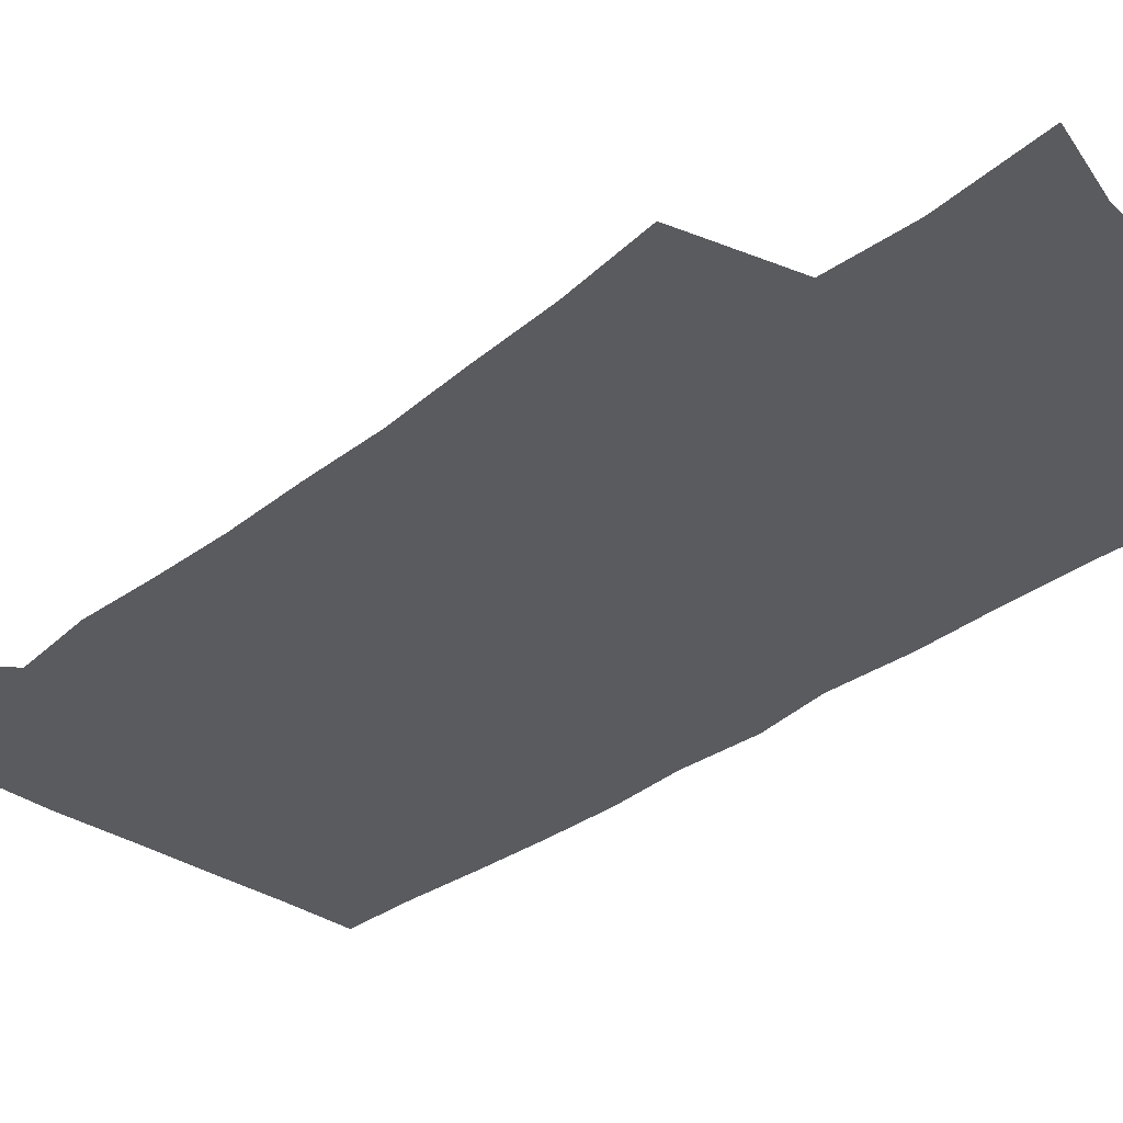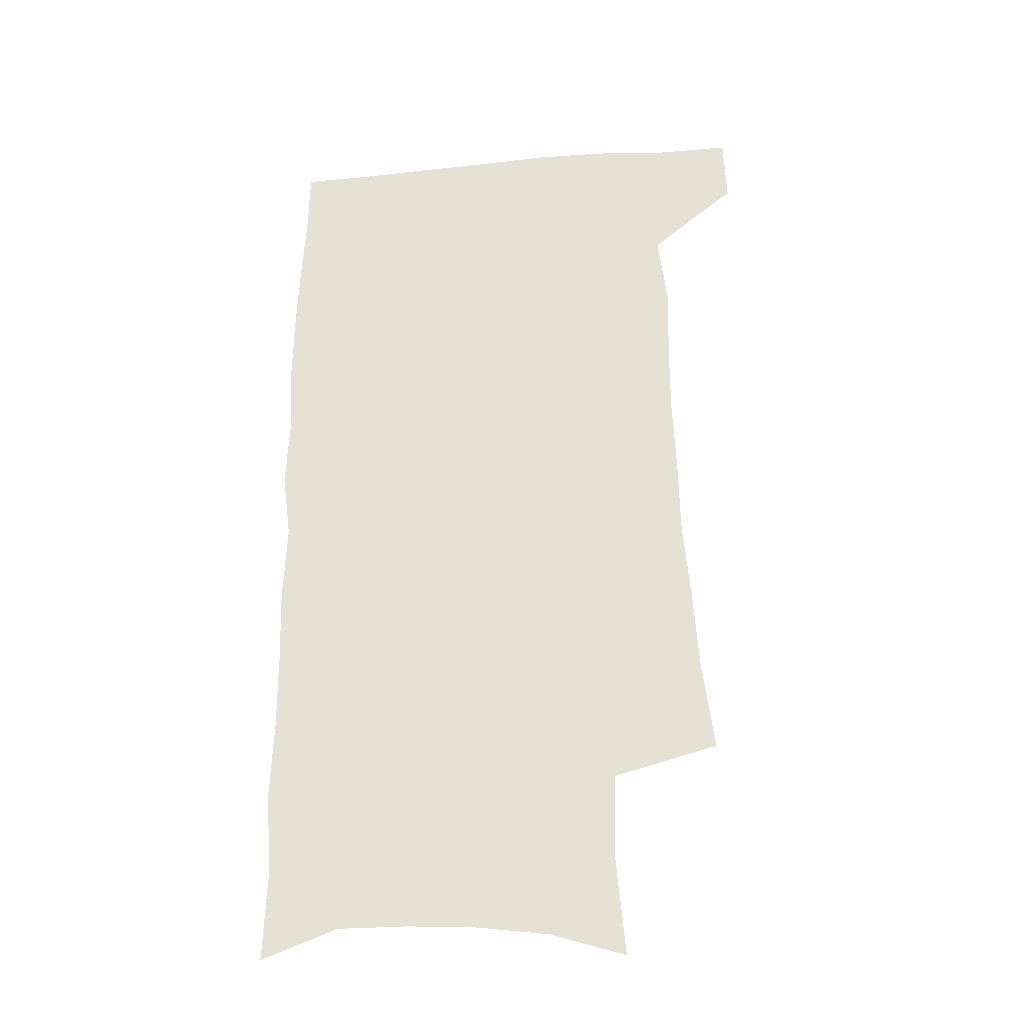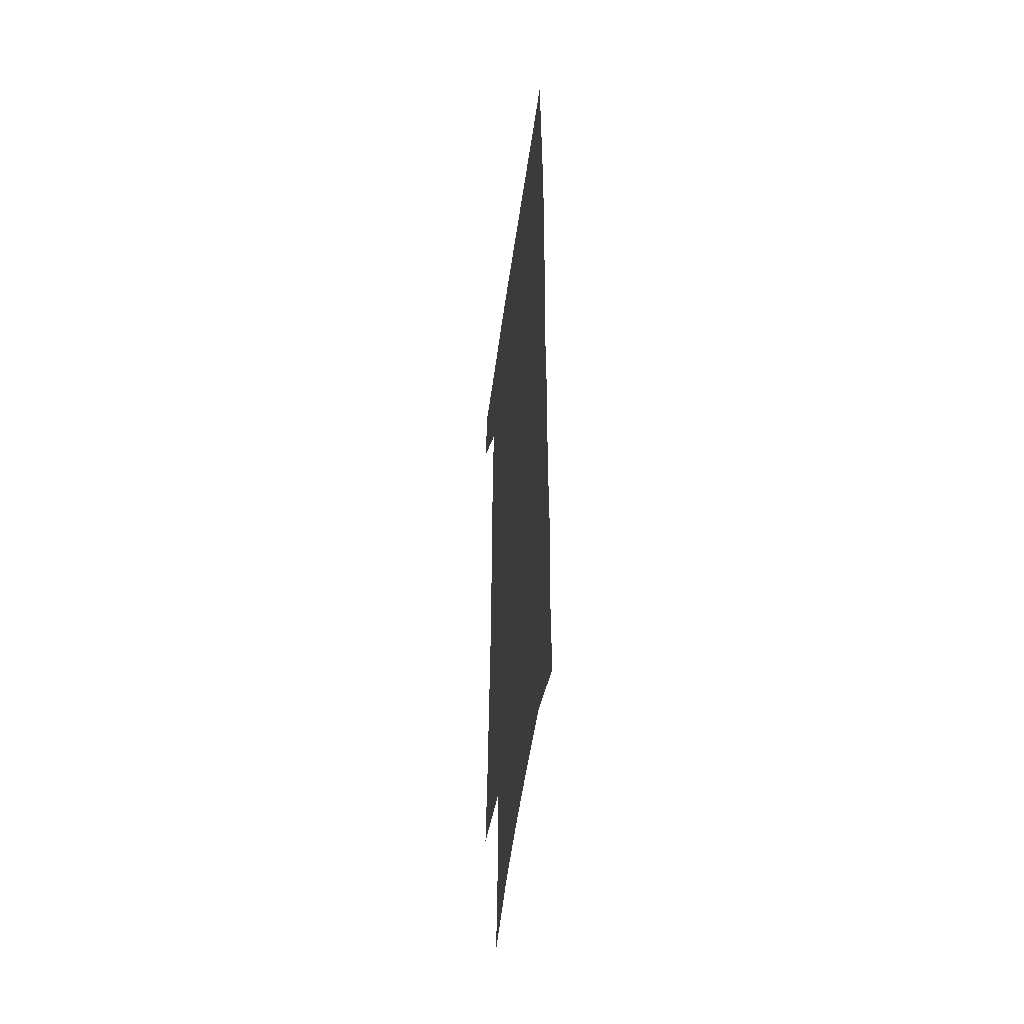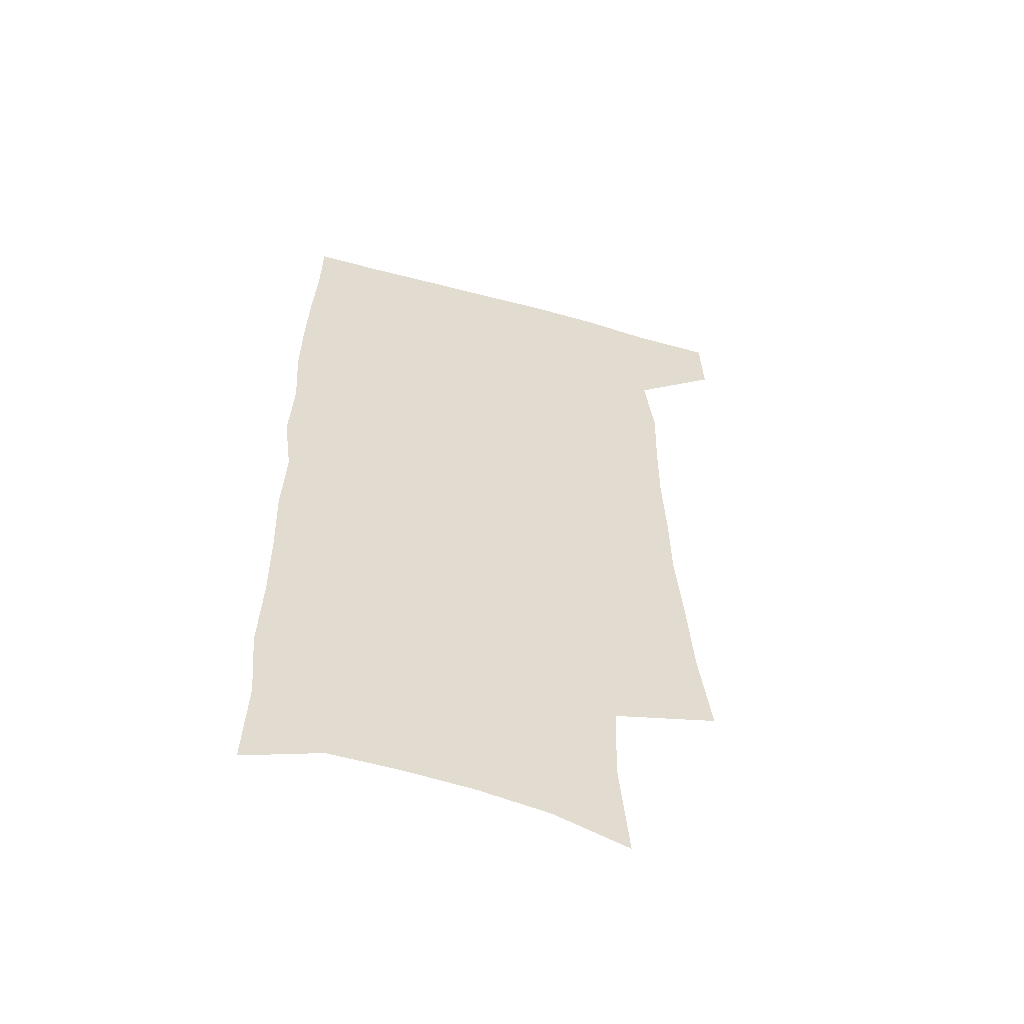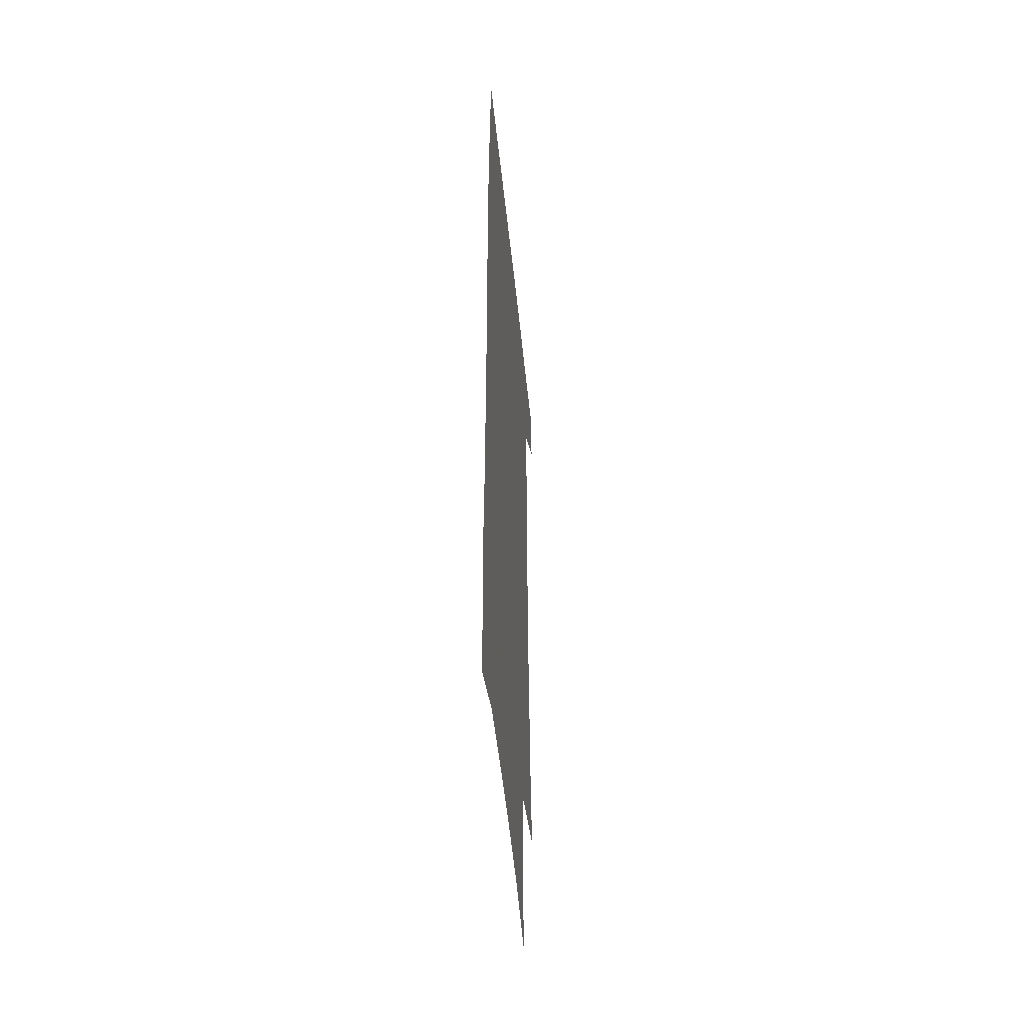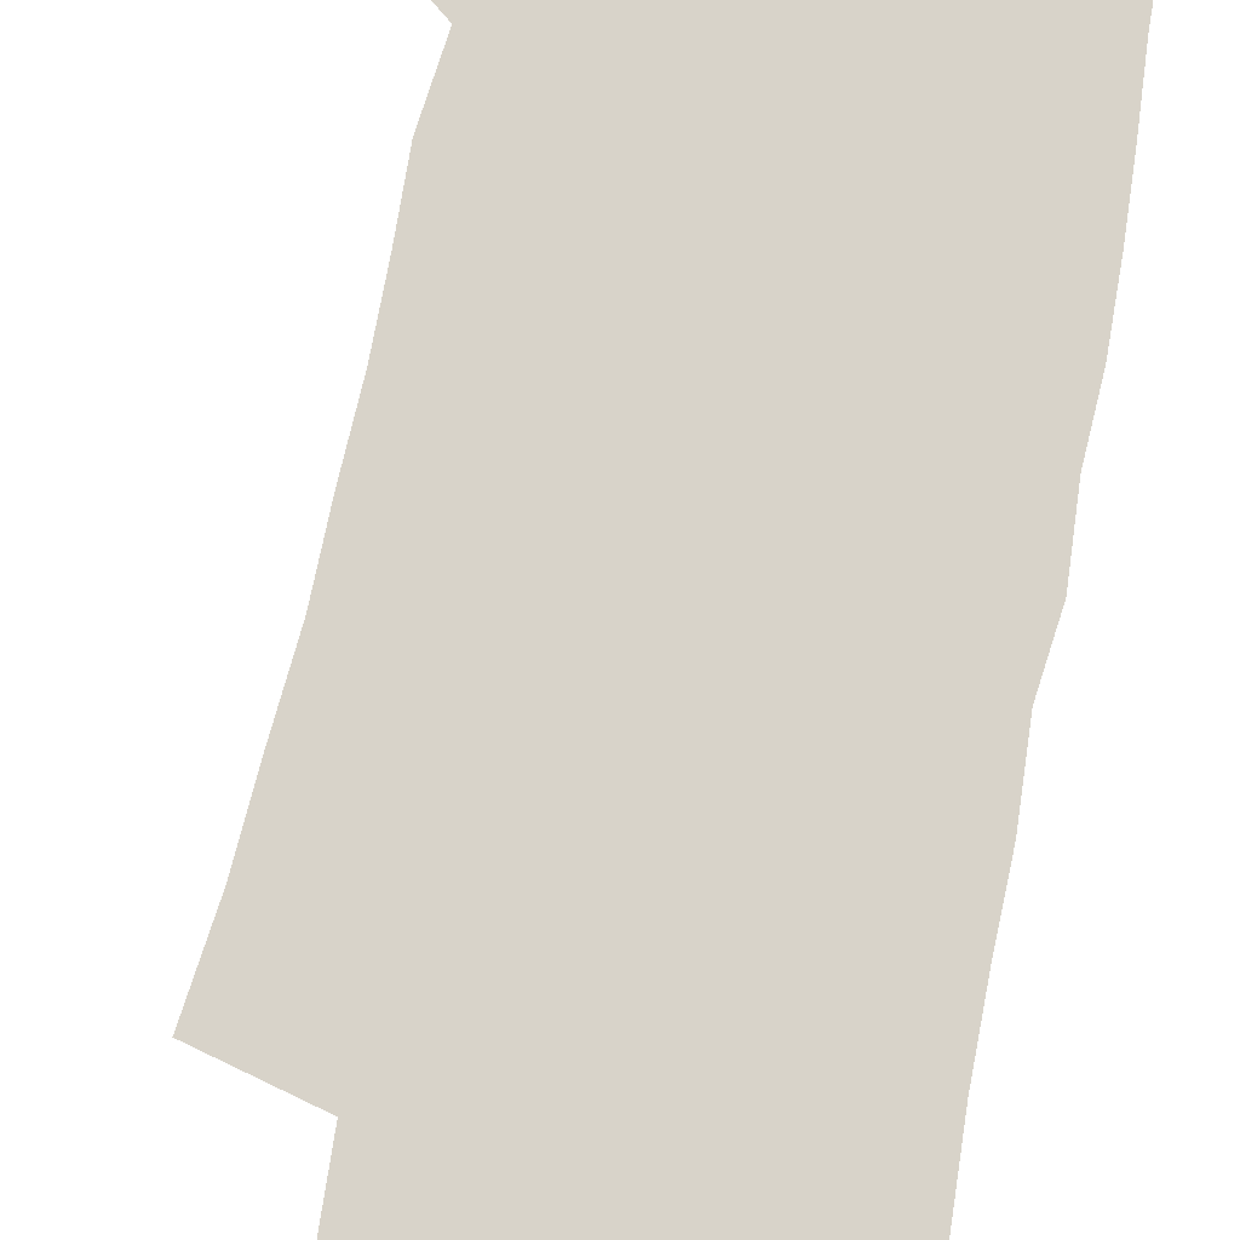
<metadata>
{"format":"obj","ext":"obj","renderer":"f3d","projection":"perspective","resolution":1024,"background":"white","views":[{"elev":-33.0,"azim":-44.1,"up":"+Z"},{"elev":-31.4,"azim":-172.6,"up":"+Y"},{"elev":-49.9,"azim":82.3,"up":"+Y"},{"elev":-57.1,"azim":164.1,"up":"+Y"},{"elev":-49.8,"azim":95.8,"up":"+Y"},{"elev":75.9,"azim":10.7,"up":"+Z"}]}
</metadata>
<code>
v 480.4 535.9 0
v 481.4 565 0
v 501.2 244.6 0
v 505.8 282.1 0
v 508 316.1 0
v 510.9 350.5 0
v 511.4 382.5 0
v 512.7 414.8 0
v 512.5 445.7 0
v 511.7 475.8 0
v 515.4 507.3 0
v 513.2 536.5 0
v 513.1 565.2 0
v 540.5 157.8 0
v 544.2 200.6 0
v 543 233.5 0
v 546.4 270.4 0
v 547.5 303 0
v 546.1 332.6 0
v 547.4 364.6 0
v 547.5 394.4 0
v 546.6 423.3 0
v 546.3 452.3 0
v 546.8 481.3 0
v 546.5 509.3 0
v 546.4 536.9 0
v 542.2 568 0
v 570.7 167.6 0
v 574.8 213.6 0
v 575.5 247.2 0
v 576 279.5 0
v 575.4 309 0
v 575.9 340.4 0
v 576.5 371.2 0
v 575.4 398.3 0
v 575.1 426.9 0
v 575.7 456 0
v 575.4 483.3 0
v 575.4 510.4 0
v 575.3 537.1 0
v 571.8 568.8 0
v 599.4 171.7 0
v 601.3 215.3 0
v 602.2 251.4 0
v 602.5 282.5 0
v 602.5 312.9 0
v 602.3 341.8 0
v 602.4 371.9 0
v 602.8 401.6 0
v 602.6 429.1 0
v 602.8 457.5 0
v 602.7 484.3 0
v 603 511.4 0
v 602.6 538.5 0
v 601.7 567.6 0
v 627.6 173.5 0
v 627.8 216.5 0
v 628.2 249.7 0
v 628.9 279.6 0
v 628.4 313.3 0
v 628.5 343.4 0
v 628.7 372.8 0
v 628.9 401.3 0
v 629.3 428.9 0
v 629.4 457.1 0
v 629.5 484.5 0
v 629.7 511.4 0
v 630.1 538.1 0
v 630.5 567 0
v 655.7 173.7 0
v 654.8 212 0
v 655.3 244.5 0
v 656 275.6 0
v 655.7 308 0
v 655.8 338.9 0
v 655.9 369.1 0
v 656.5 398 0
v 656.6 426.9 0
v 657 455.1 0
v 657.7 482.8 0
v 657.8 510.6 0
v 658.1 538.1 0
v 659.1 566 0
v 686.6 162.3 0
v 685.3 200.4 0
v 688 231 0
v 686.9 265.1 0
v 687.1 297.2 0
v 688.1 328 0
v 686.8 360.8 0
v 690.5 388.9 0
v 689.1 420.3 0
v 690.8 449.3 0
v 690.5 478.9 0
v 689.4 508.3 0
v 687.8 537.5 0
v 687.5 565.8 0
v 691 601 0
f 11 12 1
f 1 12 2
f 12 13 2
f 16 17 3
f 3 17 4
f 17 18 4
f 4 18 5
f 18 19 5
f 5 19 6
f 19 20 6
f 6 20 7
f 20 21 7
f 7 21 8
f 21 22 8
f 8 22 9
f 22 23 9
f 9 23 10
f 23 24 10
f 10 24 11
f 24 25 11
f 11 25 12
f 25 26 12
f 12 26 13
f 26 27 13
f 14 28 15
f 28 29 15
f 15 29 16
f 29 30 16
f 16 30 17
f 30 31 17
f 17 31 18
f 31 32 18
f 18 32 19
f 32 33 19
f 19 33 20
f 33 34 20
f 20 34 21
f 34 35 21
f 21 35 22
f 35 36 22
f 22 36 23
f 36 37 23
f 23 37 24
f 37 38 24
f 24 38 25
f 38 39 25
f 25 39 26
f 39 40 26
f 26 40 27
f 40 41 27
f 28 42 29
f 42 43 29
f 29 43 30
f 43 44 30
f 30 44 31
f 44 45 31
f 31 45 32
f 45 46 32
f 32 46 33
f 46 47 33
f 33 47 34
f 47 48 34
f 34 48 35
f 48 49 35
f 35 49 36
f 49 50 36
f 36 50 37
f 50 51 37
f 37 51 38
f 51 52 38
f 38 52 39
f 52 53 39
f 39 53 40
f 53 54 40
f 40 54 41
f 54 55 41
f 42 56 43
f 56 57 43
f 43 57 44
f 57 58 44
f 44 58 45
f 58 59 45
f 45 59 46
f 59 60 46
f 46 60 47
f 60 61 47
f 47 61 48
f 61 62 48
f 48 62 49
f 62 63 49
f 49 63 50
f 63 64 50
f 50 64 51
f 64 65 51
f 51 65 52
f 65 66 52
f 52 66 53
f 66 67 53
f 53 67 54
f 67 68 54
f 54 68 55
f 68 69 55
f 56 70 57
f 70 71 57
f 57 71 58
f 71 72 58
f 58 72 59
f 72 73 59
f 59 73 60
f 73 74 60
f 60 74 61
f 74 75 61
f 61 75 62
f 75 76 62
f 62 76 63
f 76 77 63
f 63 77 64
f 77 78 64
f 64 78 65
f 78 79 65
f 65 79 66
f 79 80 66
f 66 80 67
f 80 81 67
f 67 81 68
f 81 82 68
f 68 82 69
f 82 83 69
f 70 84 71
f 84 85 71
f 71 85 72
f 85 86 72
f 72 86 73
f 86 87 73
f 73 87 74
f 87 88 74
f 74 88 75
f 88 89 75
f 75 89 76
f 89 90 76
f 76 90 77
f 90 91 77
f 77 91 78
f 91 92 78
f 78 92 79
f 92 93 79
f 79 93 80
f 93 94 80
f 80 94 81
f 94 95 81
f 81 95 82
f 95 96 82
f 82 96 83
f 96 97 83

</code>
